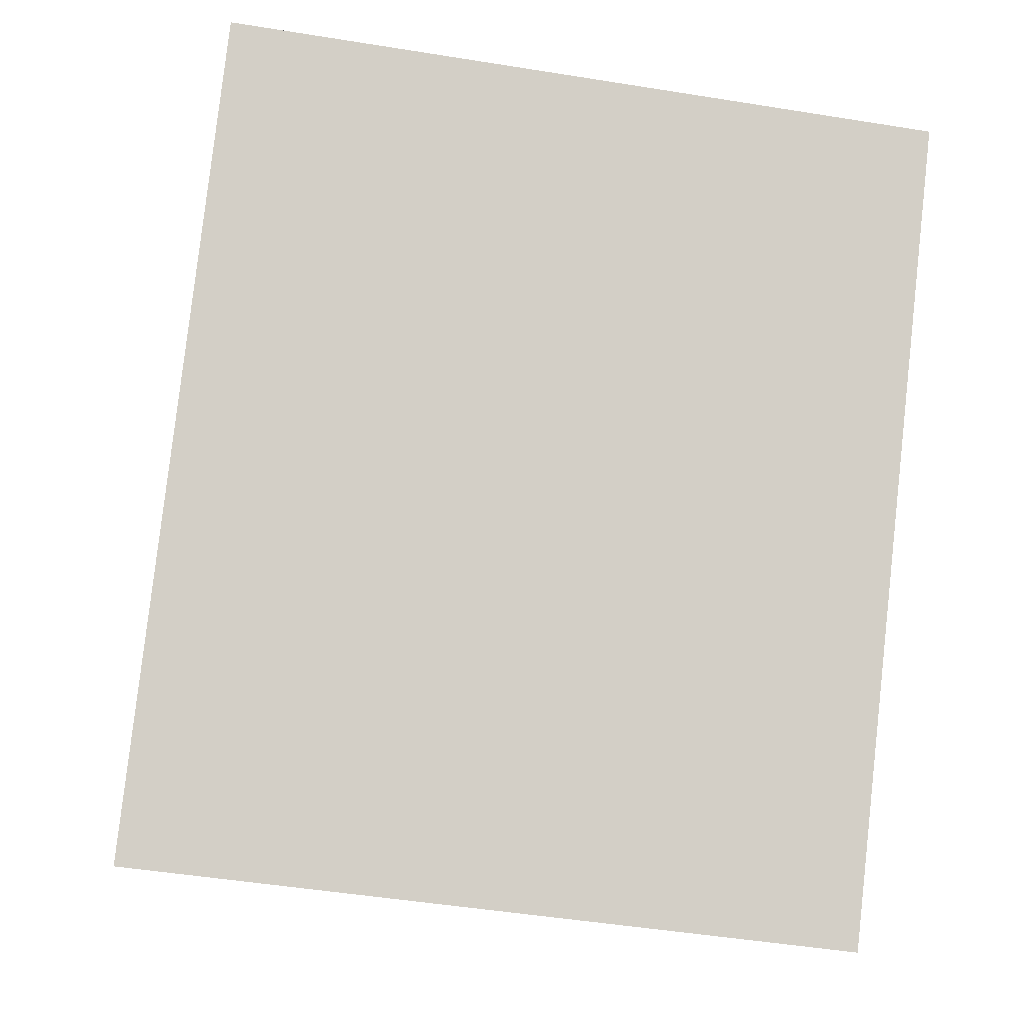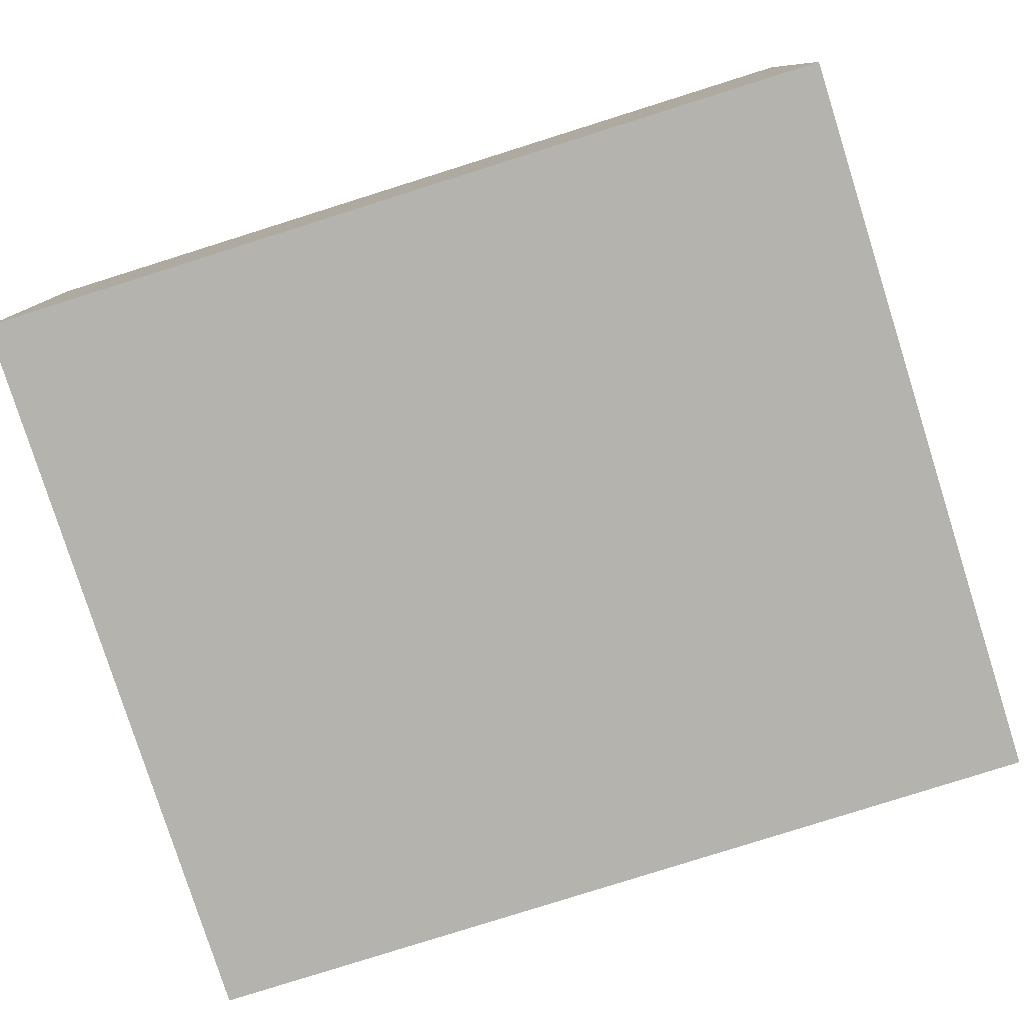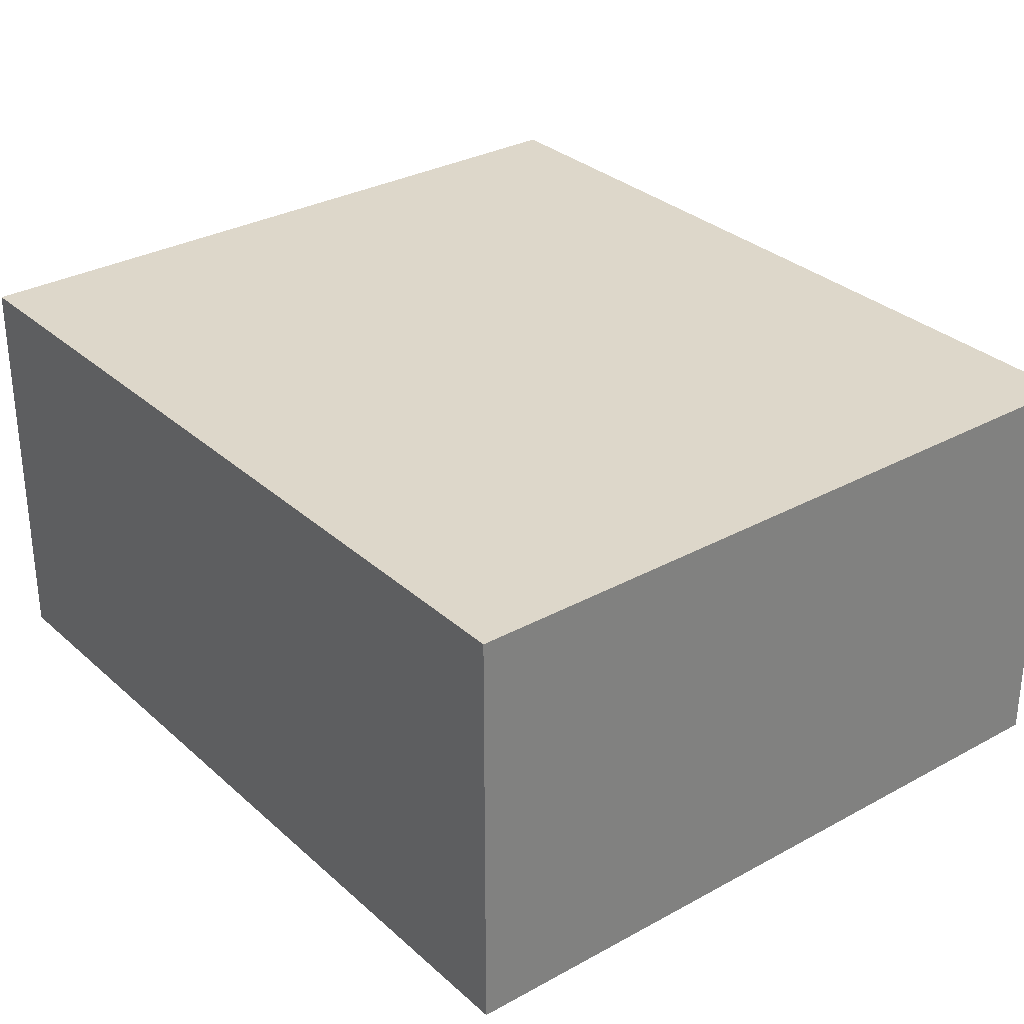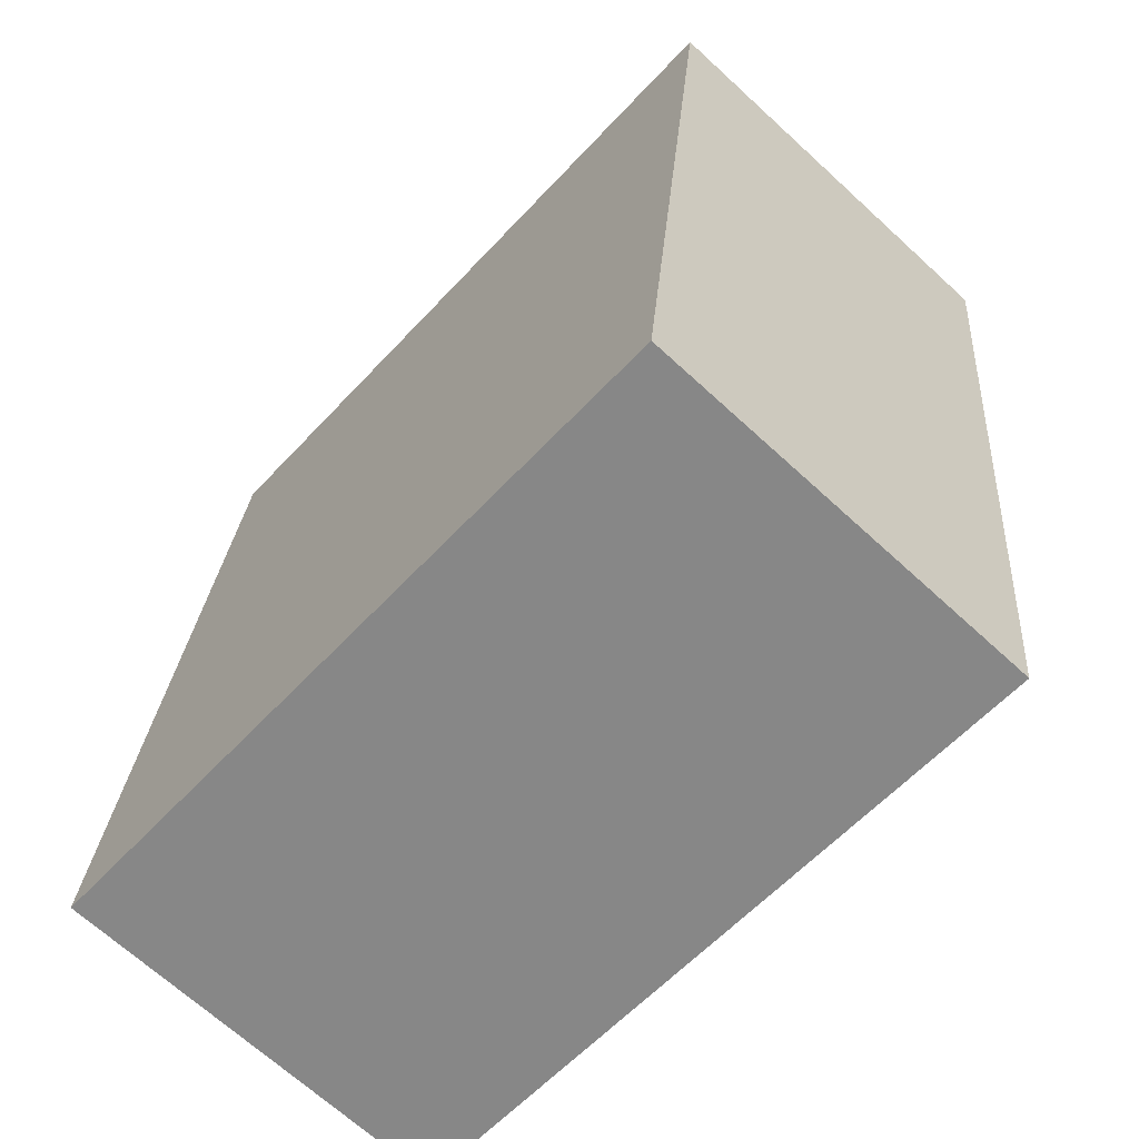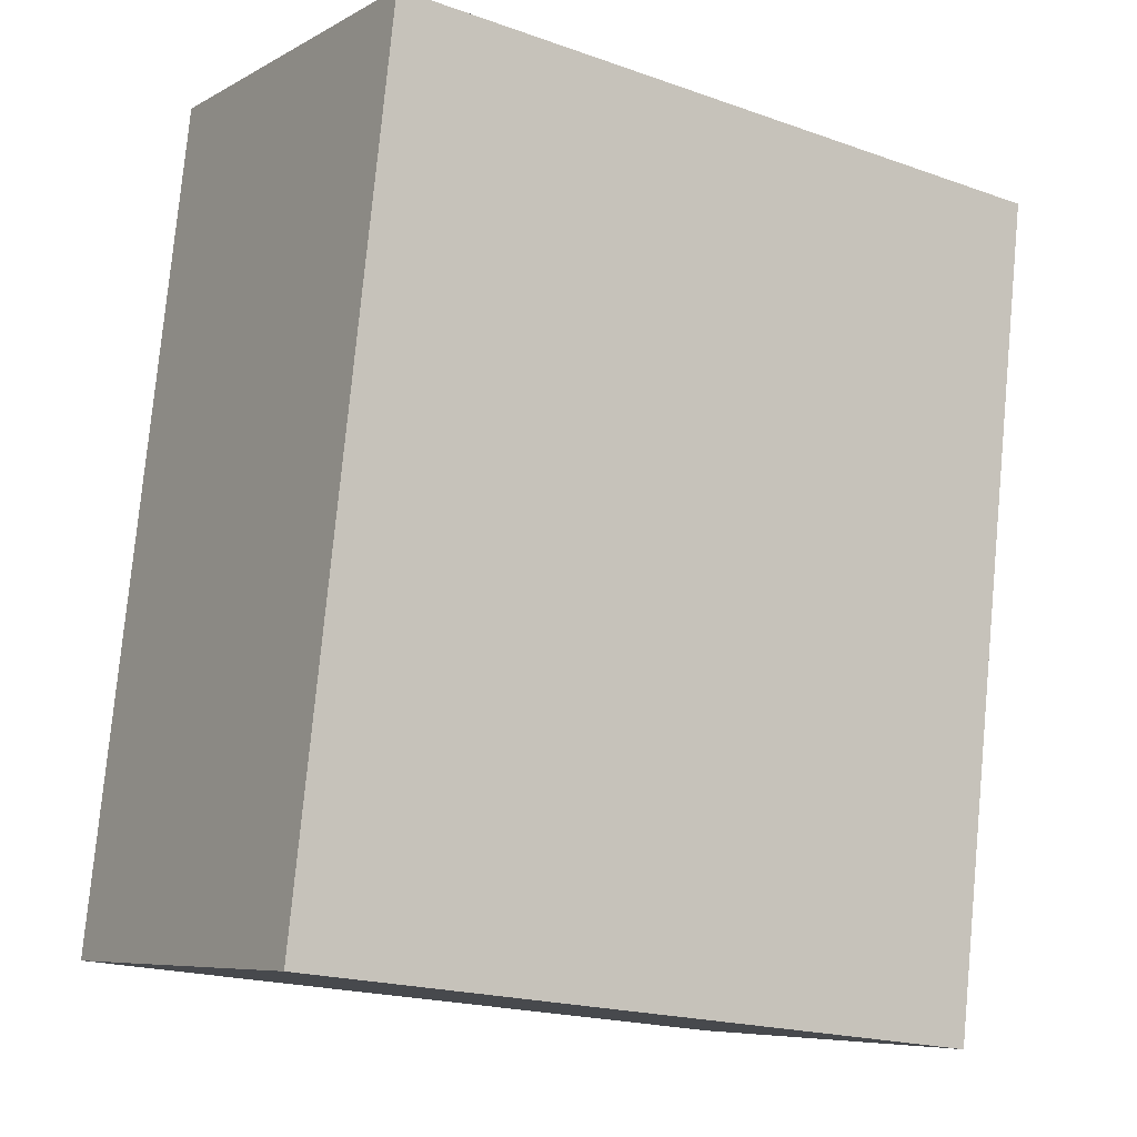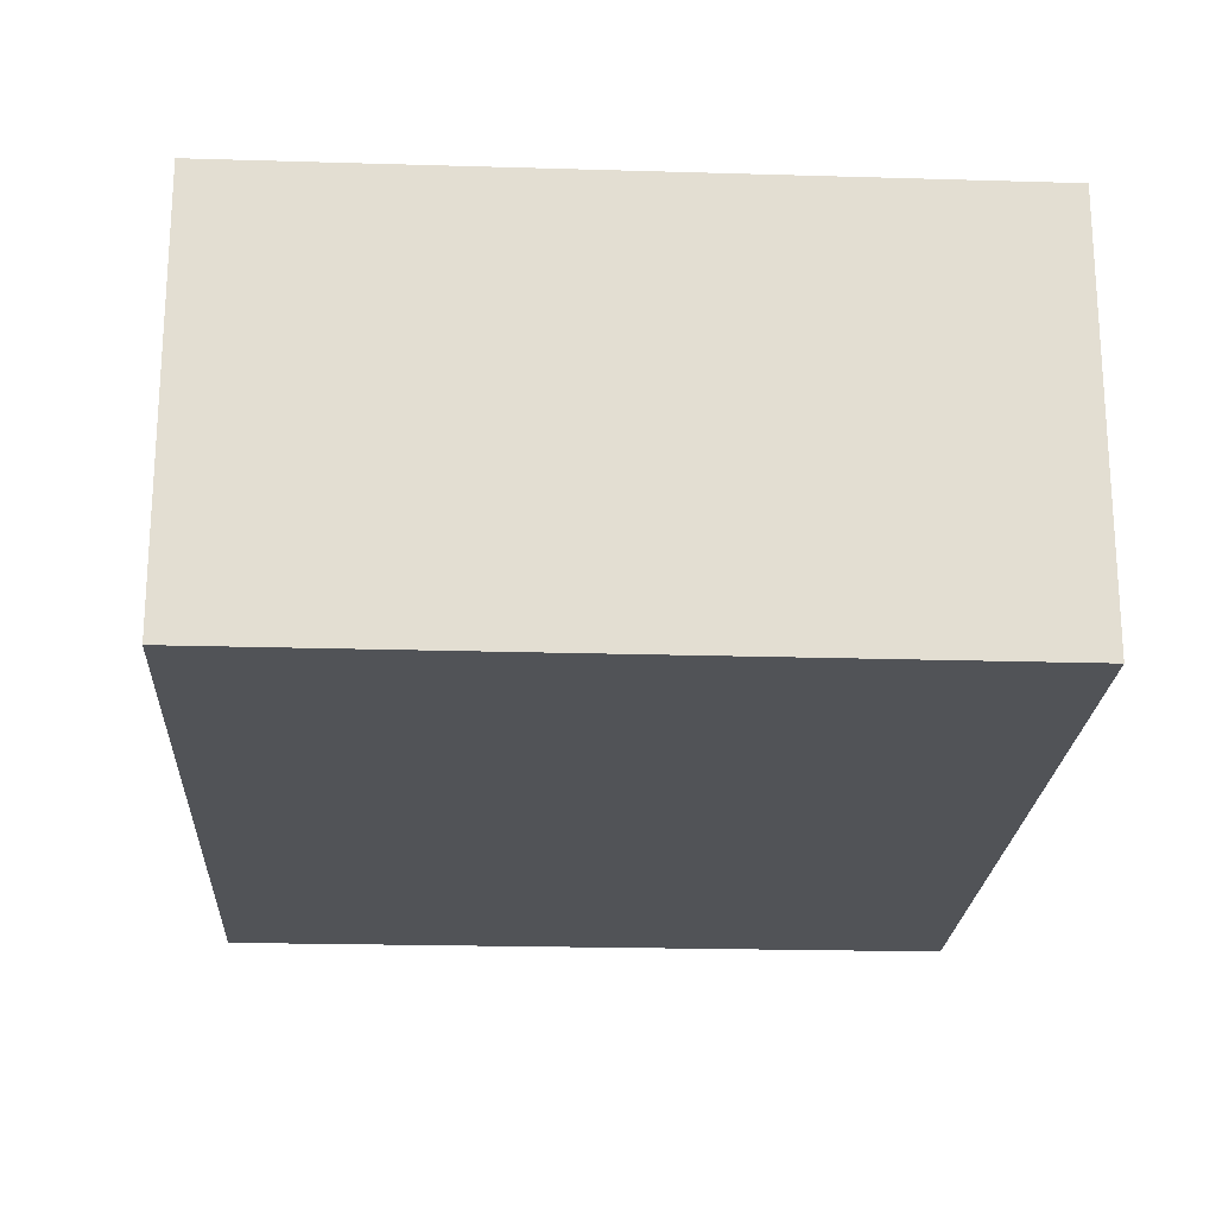
<metadata>
{"format":"obj","ext":"obj","renderer":"f3d","projection":"perspective","resolution":1024,"background":"white","views":[{"elev":-8.1,"azim":172.0,"up":"+Z"},{"elev":-79.9,"azim":-79.0,"up":"+Y"},{"elev":30.9,"azim":-44.8,"up":"+Y"},{"elev":-68.1,"azim":-132.6,"up":"+Z"},{"elev":-7.2,"azim":146.5,"up":"+Z"},{"elev":-21.8,"azim":-9.5,"up":"+Y"}]}
</metadata>
<code>
v  3.59 2.922 -5.622
v  5.137 2.922 0.582
v  5.819 2.922 -5.36
v  1.293 2.922 -5.891
v  0.675 2.922 -5.964
v  0 2.922 1.789e-16
v  5.819 3.282e-16 -5.36
v  3.59 3.442e-16 -5.622
v  1.293 3.607e-16 -5.891
v  0.675 3.652e-16 -5.964
v  0 0 0
v  5.137 -3.564e-17 0.582
g defaultobject
f 1 2 3
f 2 1 4
f 2 4 5
f 2 5 6
f 7 1 3
f 1 7 8
f 1 8 4
f 4 8 9
f 4 9 5
f 5 9 10
f 10 6 5
f 6 10 11
f 11 2 6
f 2 11 12
f 12 3 2
f 3 12 7
f 9 11 10
f 11 9 8
f 11 8 7
f 11 7 12

</code>
